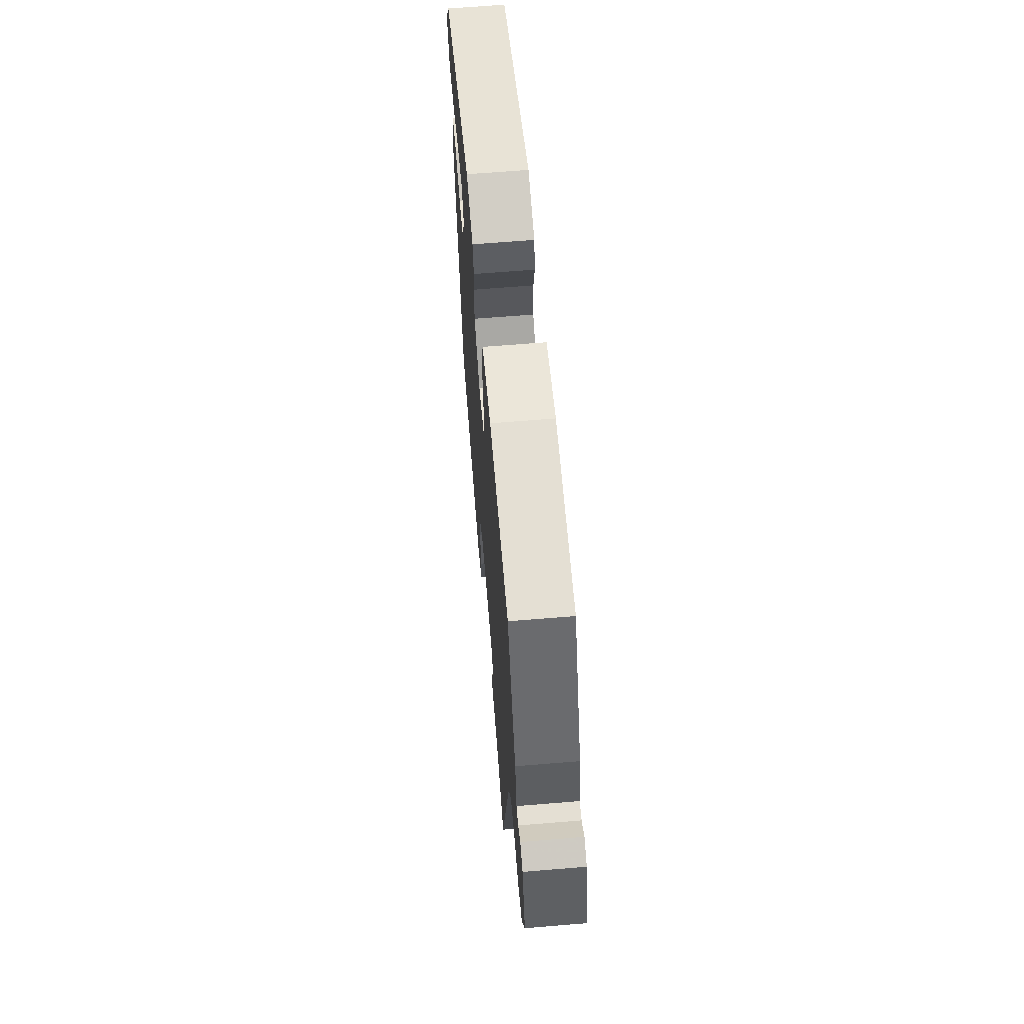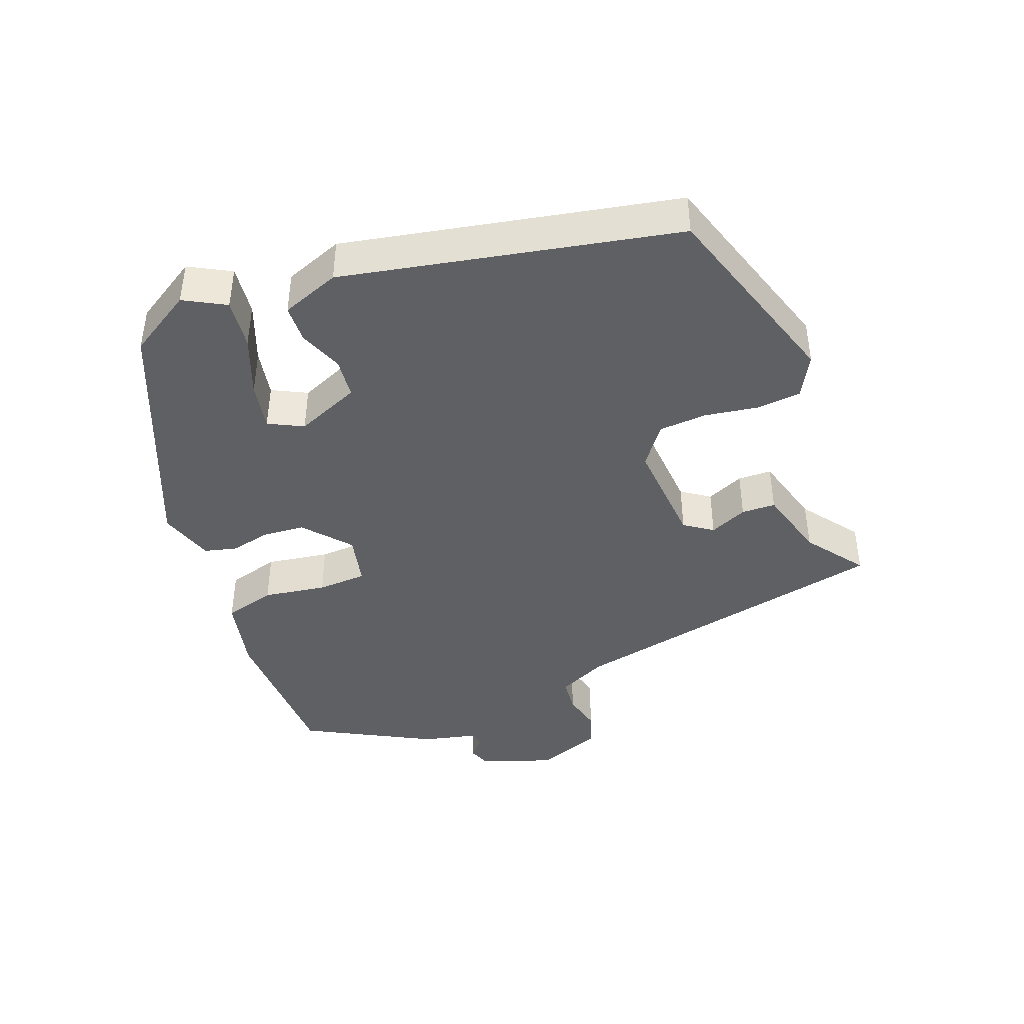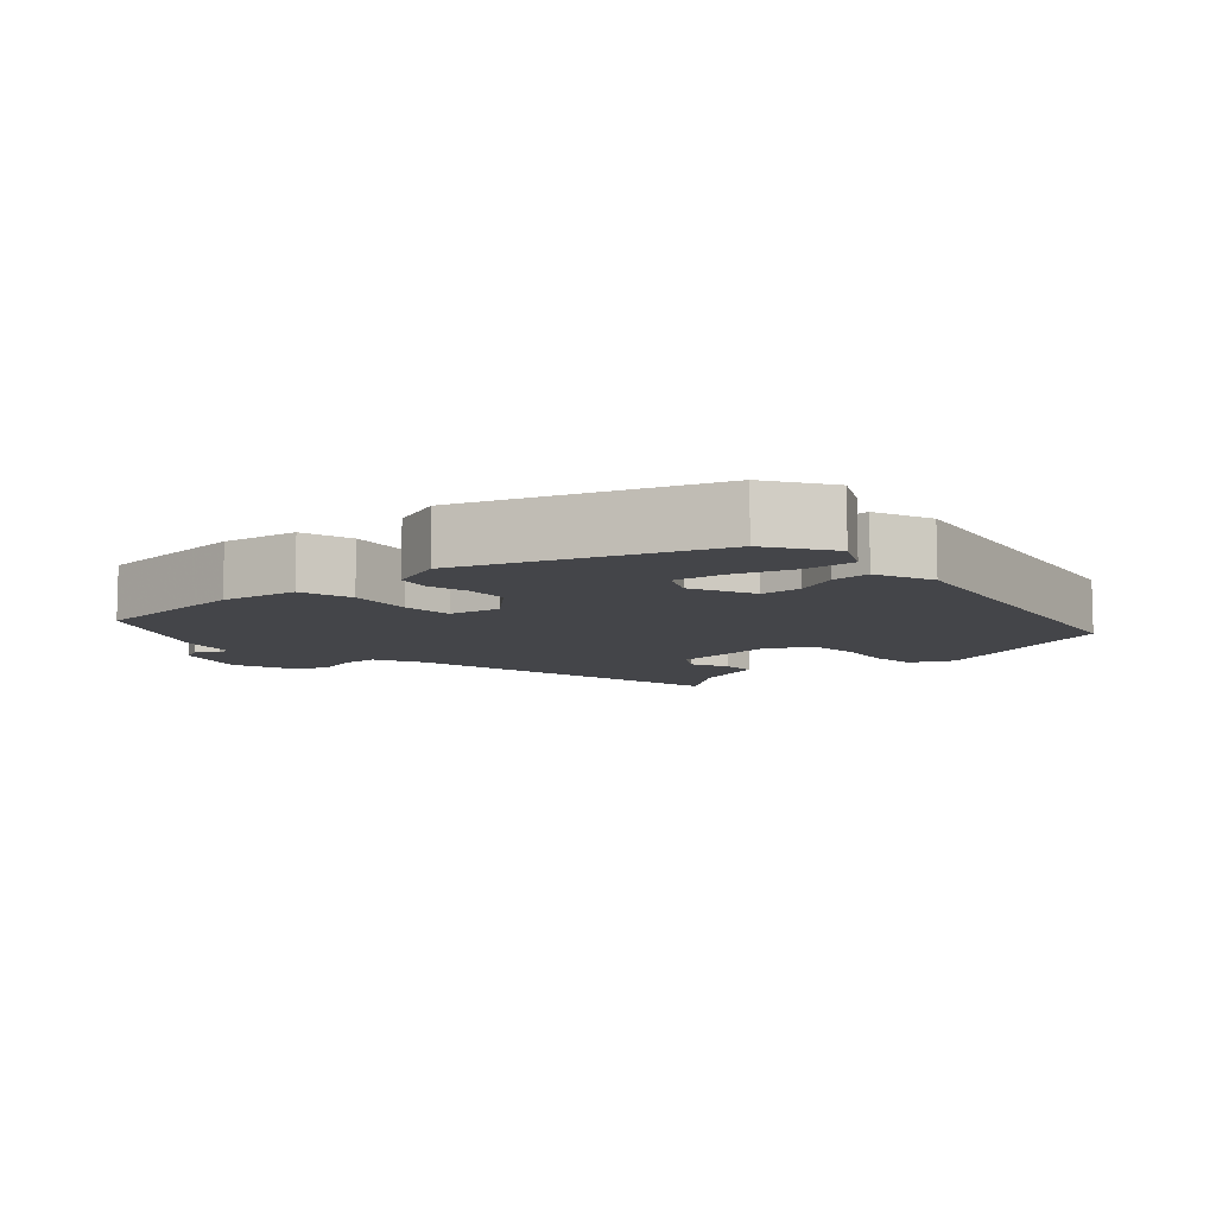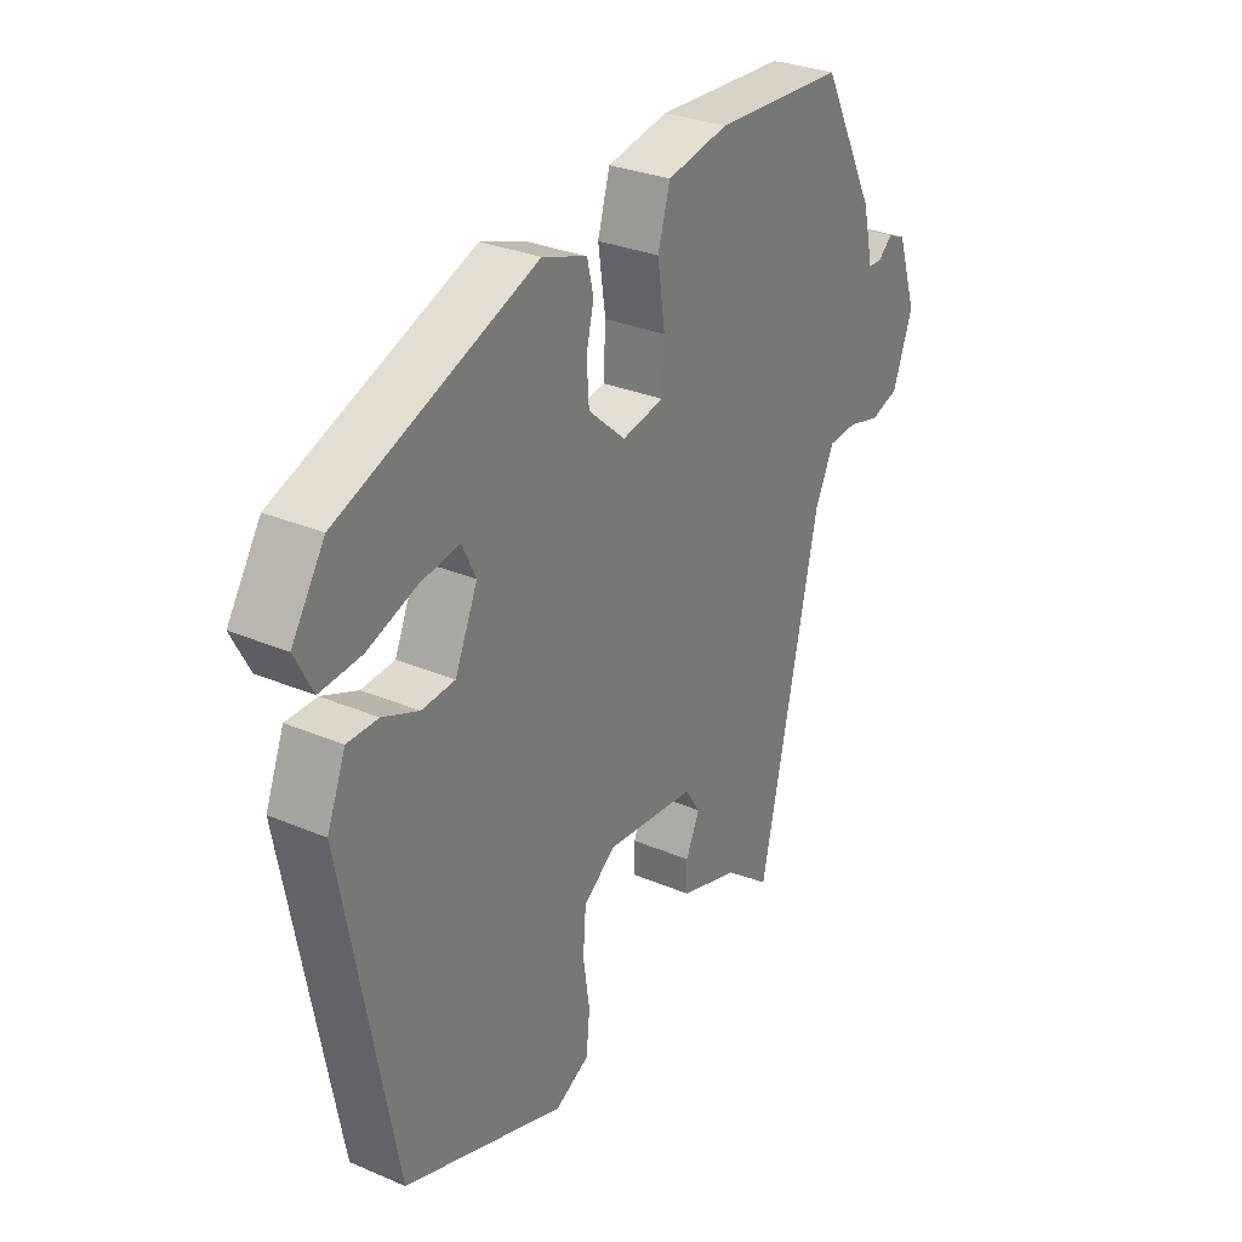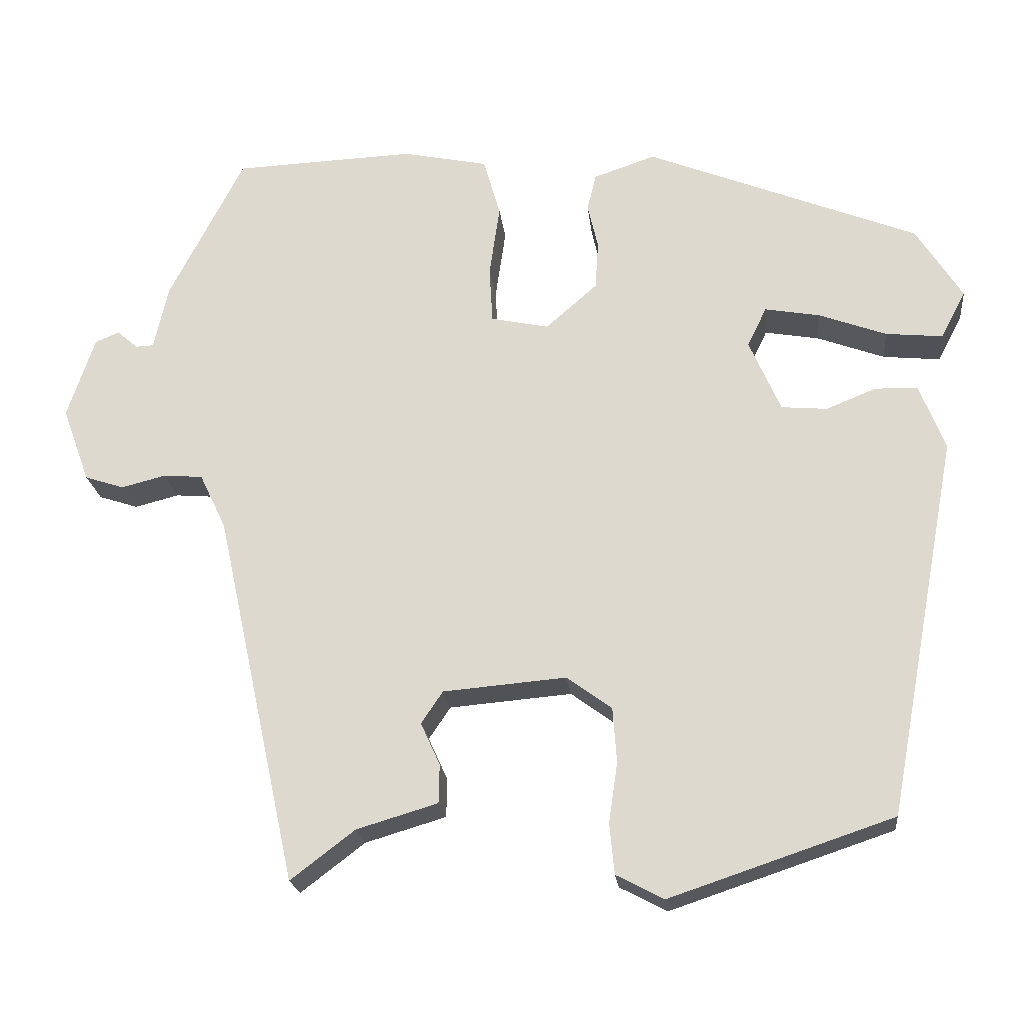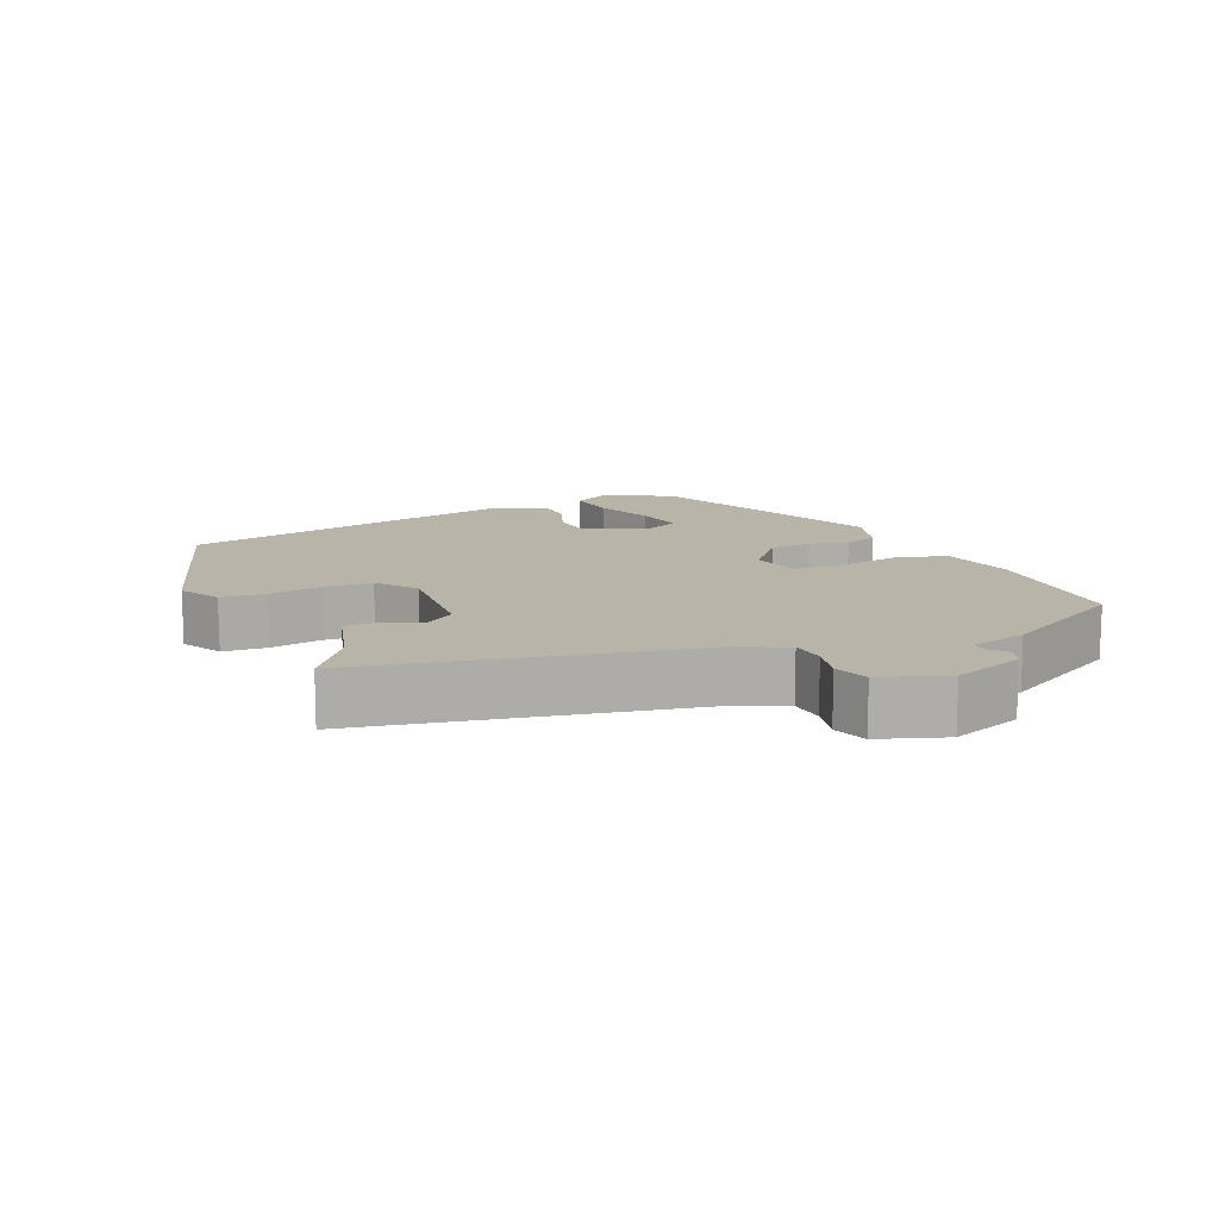
<metadata>
{"format":"obj","ext":"obj","renderer":"f3d","projection":"perspective","resolution":1024,"background":"white","views":[{"elev":64.3,"azim":-94.8,"up":"+Z"},{"elev":-42.7,"azim":110.2,"up":"+Y"},{"elev":-9.1,"azim":43.1,"up":"+Y"},{"elev":29.6,"azim":122.1,"up":"+Z"},{"elev":-21.2,"azim":6.2,"up":"+Z"},{"elev":13.0,"azim":-114.5,"up":"+Y"}]}
</metadata>
<code>
v 0.442 0.07 0.318
v 0.499 0.07 0.228
v 0.468 0.07 0.169
v 0.397 0.07 0.176
v 0.313 0.07 0.207
v 0.245 0.07 0.219
v 0.221 0.07 0.17
v 0.26 0.07 0.08
v 0.317 0.07 0.075
v 0.379 0.07 0.1
v 0.432 0.07 0.099
v 0.464 0.07 0.017
v 0.375 0.07 -0.455
v 0.097 0.07 -0.548
v 0.038 0.07 -0.517
v 0.032 0.07 -0.454
v 0.043 0.07 -0.379
v 0.038 0.07 -0.311
v -0.018 0.07 -0.27
v -0.171 0.07 -0.283
v -0.198 0.07 -0.323
v -0.174 0.07 -0.376
v -0.175 0.07 -0.424
v -0.276 0.07 -0.454
v -0.356 0.07 -0.515
v -0.457 0.07 -0.052
v -0.49 0.07 0.017
v -0.539 0.07 0.021
v -0.594 0.07 0.007
v -0.643 0.07 0.023
v -0.677 0.07 0.116
v -0.643 0.07 0.218
v -0.613 0.07 0.23
v -0.587 0.07 0.208
v -0.565 0.07 0.209
v -0.547 0.07 0.289
v -0.454 0.07 0.469
v -0.229 0.07 0.478
v -0.123 0.07 0.456
v -0.102 0.07 0.383
v -0.115 0.07 0.294
v -0.111 0.07 0.224
v -0.039 0.07 0.209
v 0.025 0.07 0.265
v 0.029 0.07 0.325
v 0.016 0.07 0.381
v 0.027 0.07 0.427
v 0.104 0.07 0.453
v 0.442 0 0.318
v 0.499 0 0.228
v 0.468 0 0.169
v 0.397 0 0.176
v 0.313 0 0.207
v 0.245 0 0.219
v 0.221 0 0.17
v 0.26 0 0.08
v 0.317 0 0.075
v 0.379 0 0.1
v 0.432 0 0.099
v 0.464 0 0.017
v 0.375 0 -0.455
v 0.097 0 -0.548
v 0.038 0 -0.517
v 0.032 0 -0.454
v 0.043 0 -0.379
v 0.038 0 -0.311
v -0.018 0 -0.27
v -0.171 0 -0.283
v -0.198 0 -0.323
v -0.174 0 -0.376
v -0.175 0 -0.424
v -0.276 0 -0.454
v -0.356 0 -0.515
v -0.457 0 -0.052
v -0.49 0 0.017
v -0.539 0 0.021
v -0.594 0 0.007
v -0.643 0 0.023
v -0.677 0 0.116
v -0.643 0 0.218
v -0.613 0 0.23
v -0.587 0 0.208
v -0.565 0 0.209
v -0.547 0 0.289
v -0.454 0 0.469
v -0.229 0 0.478
v -0.123 0 0.456
v -0.102 0 0.383
v -0.115 0 0.294
v -0.111 0 0.224
v -0.039 0 0.209
v 0.025 0 0.265
v 0.029 0 0.325
v 0.016 0 0.381
v 0.027 0 0.427
v 0.104 0 0.453
f 3 4 5
f 2 3 5
f 1 2 5
f 48 1 5
f 47 48 5
f 46 47 5
f 45 46 5
f 44 45 5 6
f 43 44 6 7
f 39 40 41
f 38 39 41
f 37 38 41
f 36 37 41
f 35 36 41
f 35 41 42
f 34 35 42 43
f 32 33 34
f 31 32 34
f 30 31 34
f 29 30 34
f 28 29 34
f 43 7 8
f 34 43 8
f 28 34 8
f 27 28 8
f 24 25 26
f 23 24 26
f 22 23 26
f 21 22 26
f 20 21 26 27
f 15 16 17
f 14 15 17
f 13 14 17
f 12 13 17
f 11 12 17
f 10 11 17
f 9 10 17
f 9 17 18
f 27 8 9
f 20 27 9
f 19 20 9
f 9 18 19
f 53 52 51
f 53 51 50
f 53 50 49
f 53 49 96
f 53 96 95
f 53 95 94
f 53 94 93
f 54 53 93 92
f 55 54 92 91
f 89 88 87
f 89 87 86
f 89 86 85
f 89 85 84
f 89 84 83
f 90 89 83
f 91 90 83 82
f 82 81 80
f 82 80 79
f 82 79 78
f 82 78 77
f 82 77 76
f 56 55 91
f 56 91 82
f 56 82 76
f 56 76 75
f 74 73 72
f 74 72 71
f 74 71 70
f 74 70 69
f 75 74 69 68
f 65 64 63
f 65 63 62
f 65 62 61
f 65 61 60
f 65 60 59
f 65 59 58
f 65 58 57
f 66 65 57
f 57 56 75
f 57 75 68
f 57 68 67
f 67 66 57
f 1 49 50 2
f 2 50 51 3
f 3 51 52 4
f 4 52 53 5
f 5 53 54 6
f 6 54 55 7
f 7 55 56 8
f 8 56 57 9
f 9 57 58 10
f 10 58 59 11
f 11 59 60 12
f 12 60 61 13
f 13 61 62 14
f 14 62 63 15
f 15 63 64 16
f 16 64 65 17
f 17 65 66 18
f 18 66 67 19
f 19 67 68 20
f 20 68 69 21
f 21 69 70 22
f 22 70 71 23
f 23 71 72 24
f 24 72 73 25
f 25 73 74 26
f 26 74 75 27
f 27 75 76 28
f 28 76 77 29
f 29 77 78 30
f 30 78 79 31
f 31 79 80 32
f 32 80 81 33
f 33 81 82 34
f 34 82 83 35
f 35 83 84 36
f 36 84 85 37
f 37 85 86 38
f 38 86 87 39
f 39 87 88 40
f 40 88 89 41
f 41 89 90 42
f 42 90 91 43
f 43 91 92 44
f 44 92 93 45
f 45 93 94 46
f 46 94 95 47
f 47 95 96 48
f 48 96 49 1

</code>
